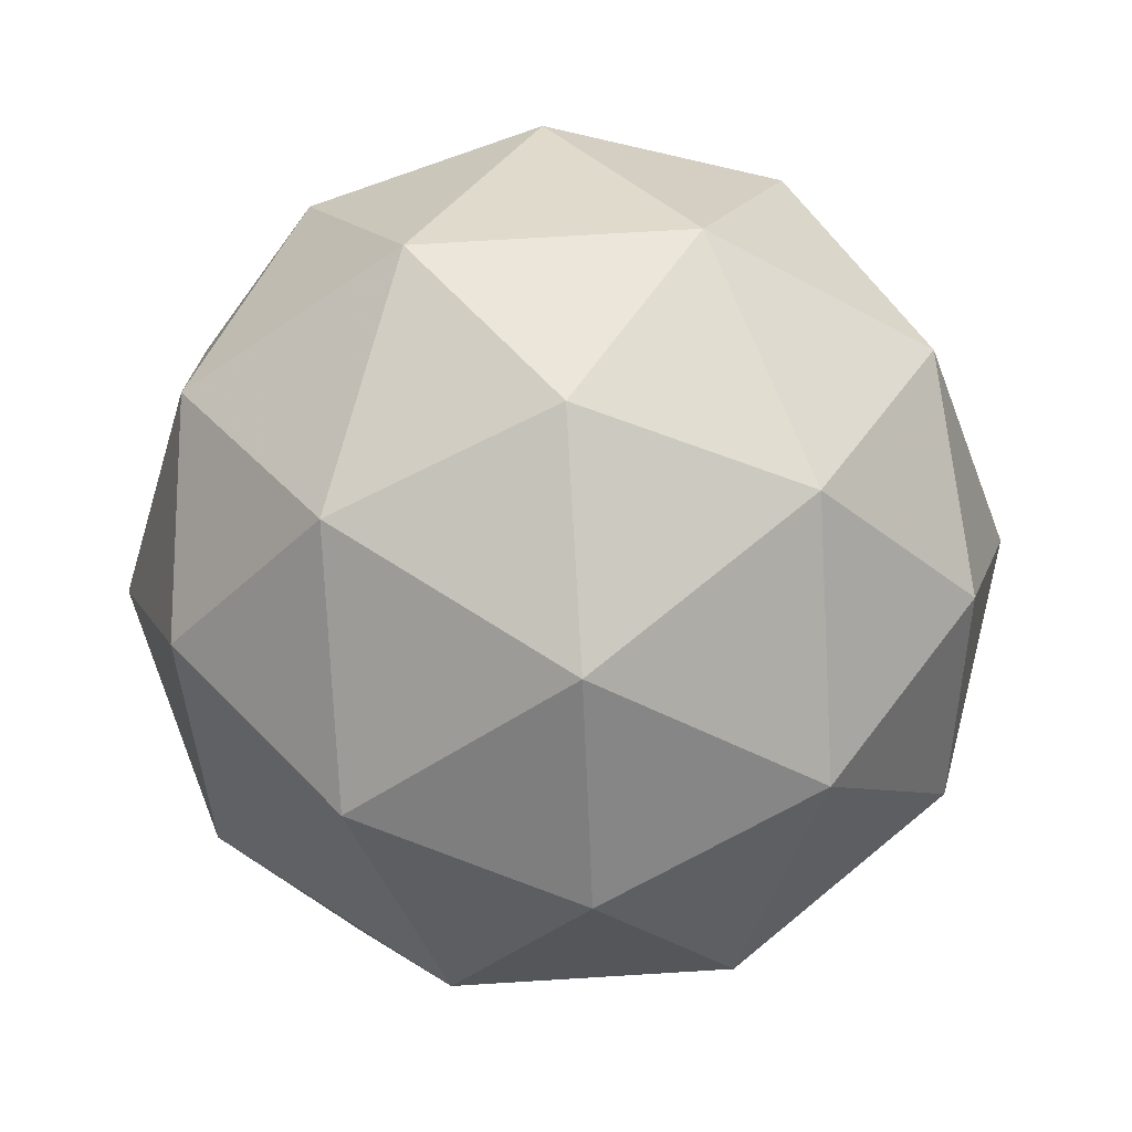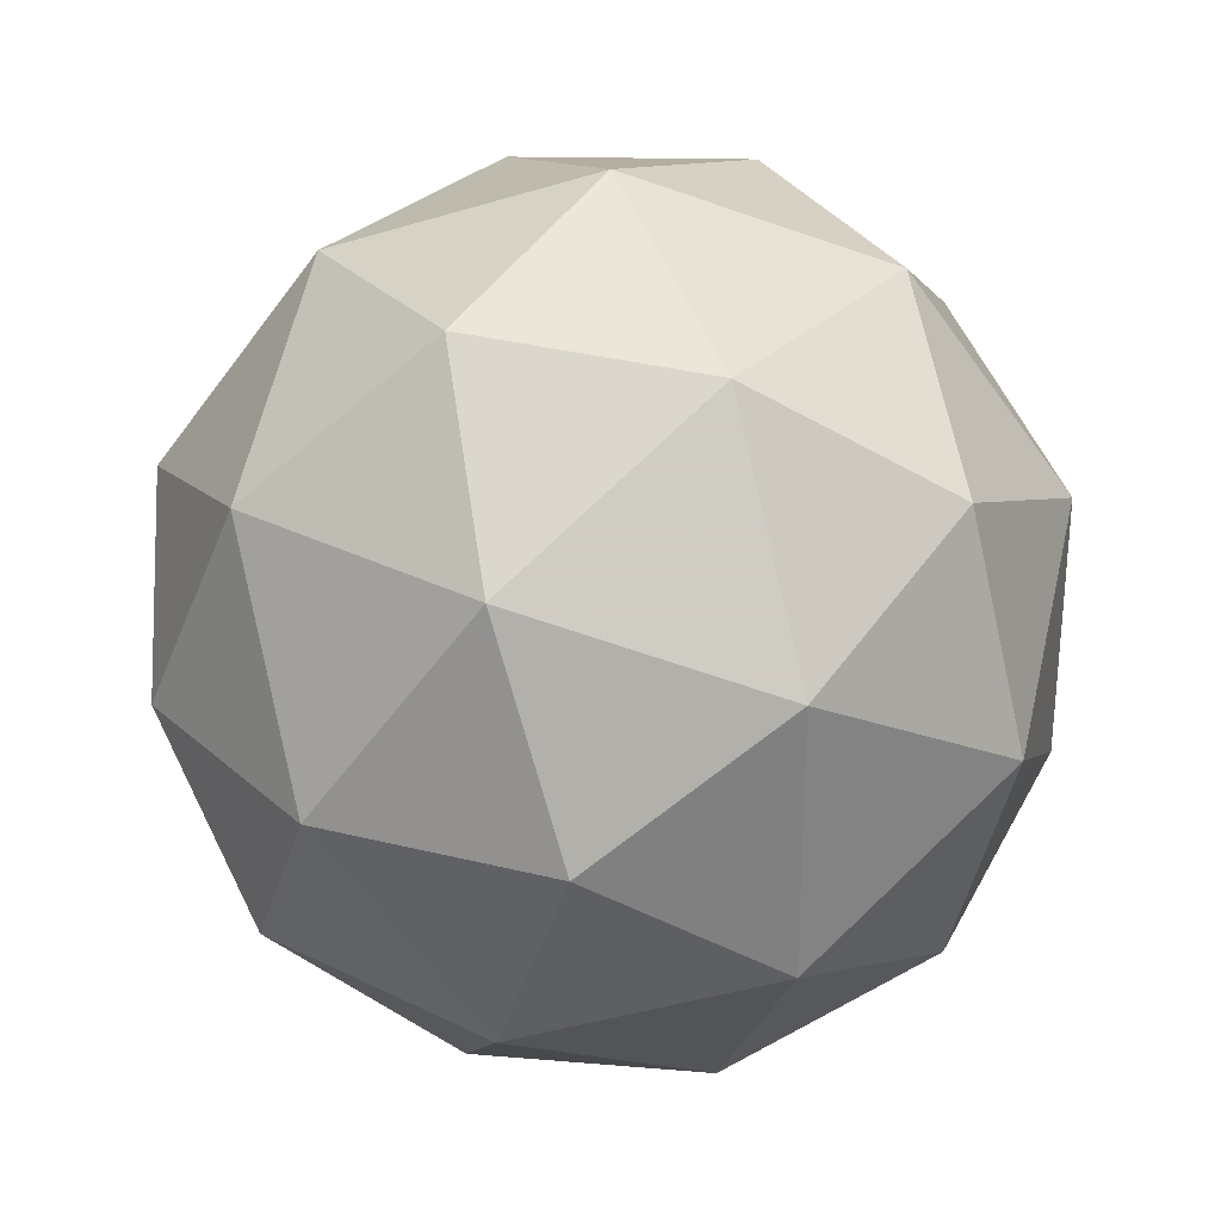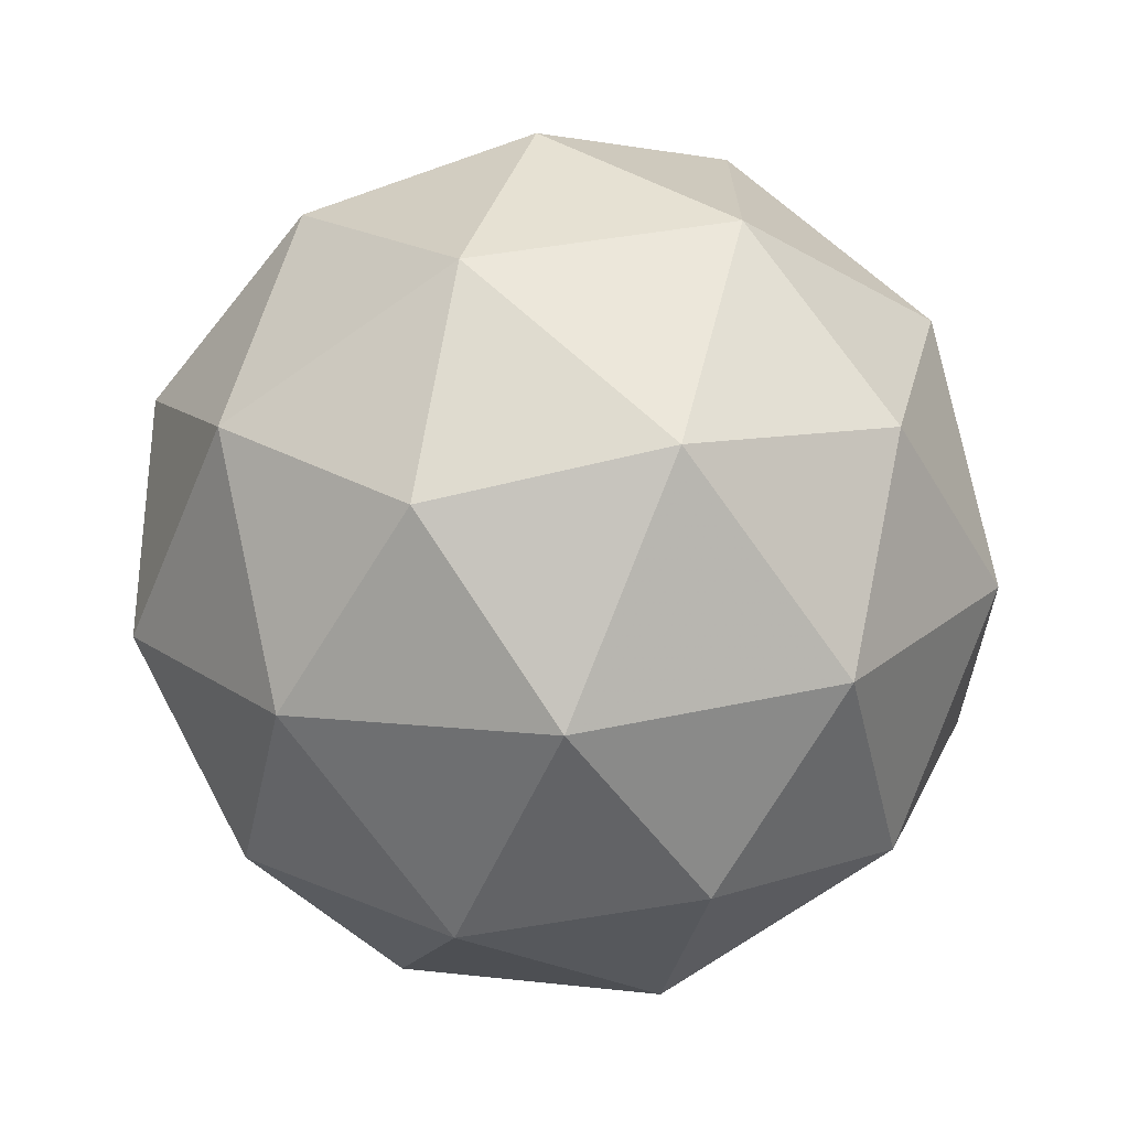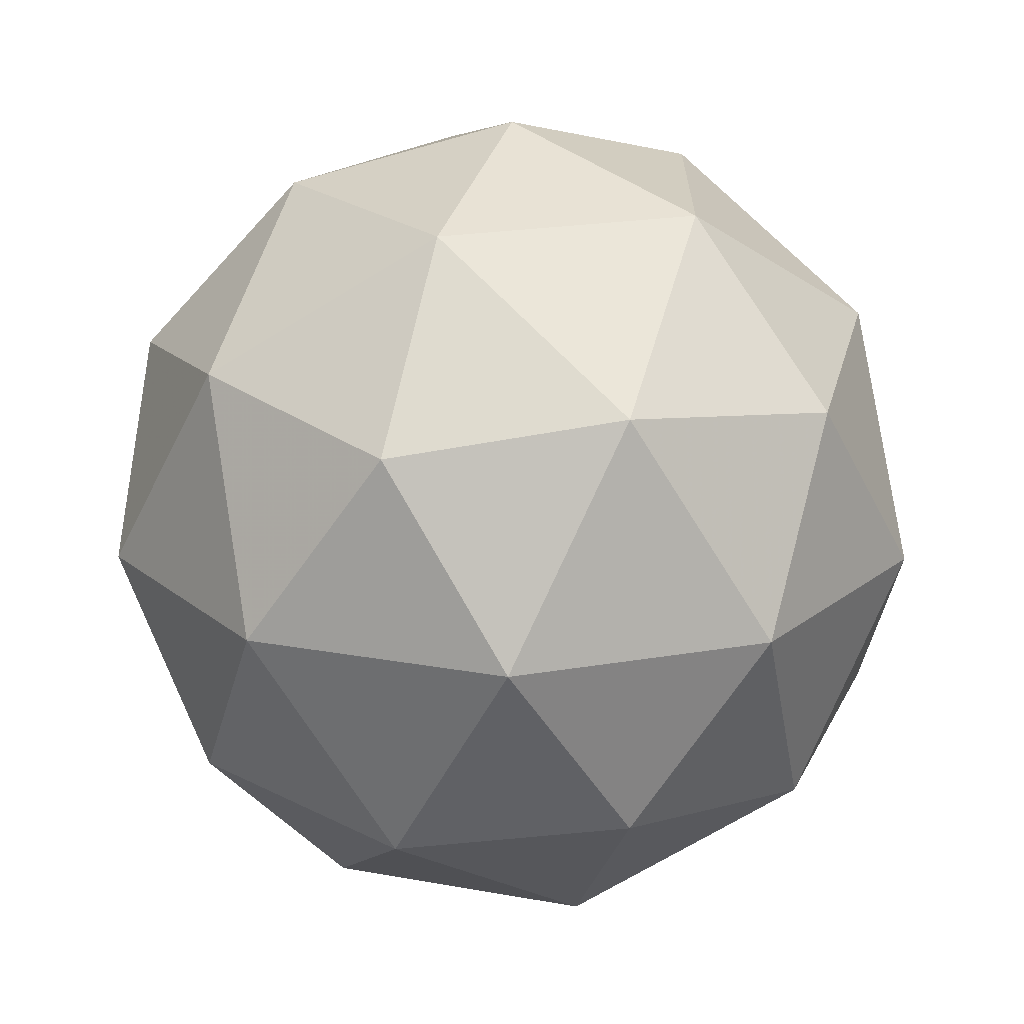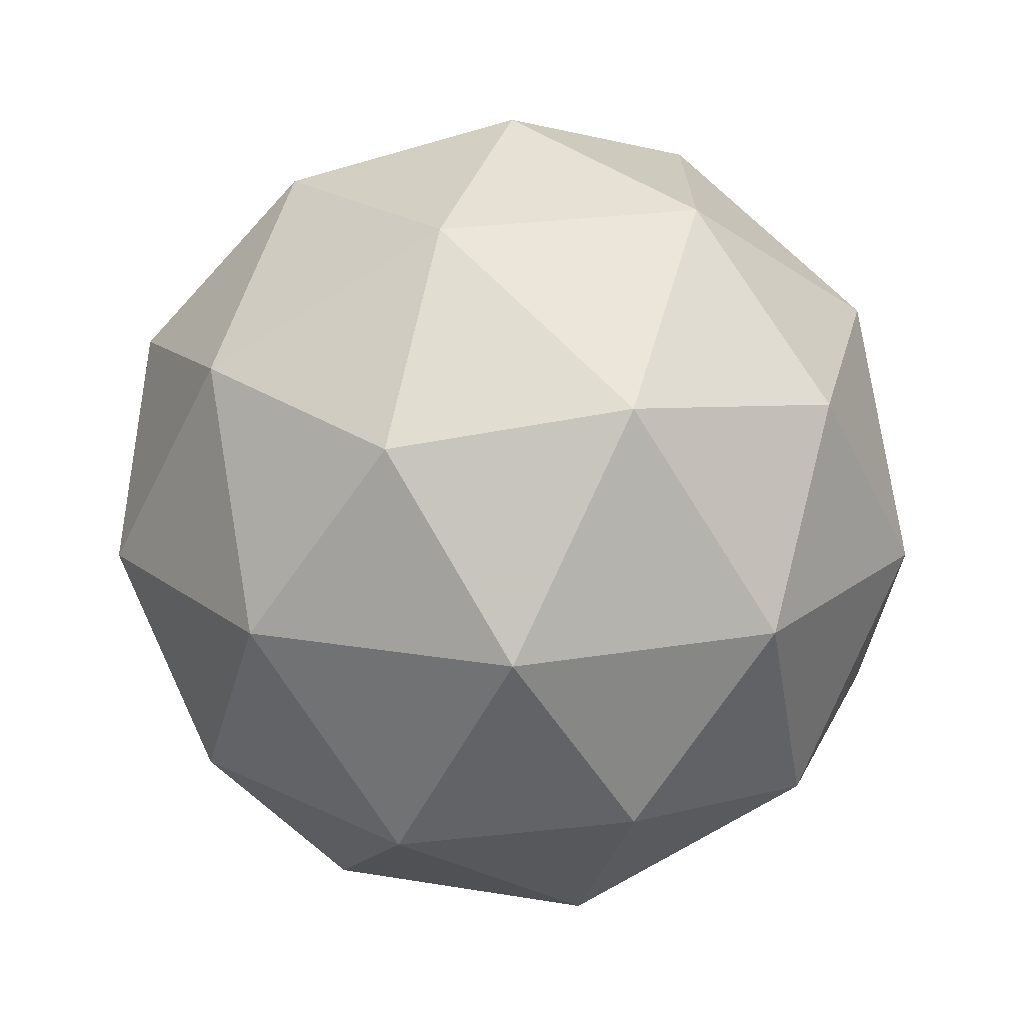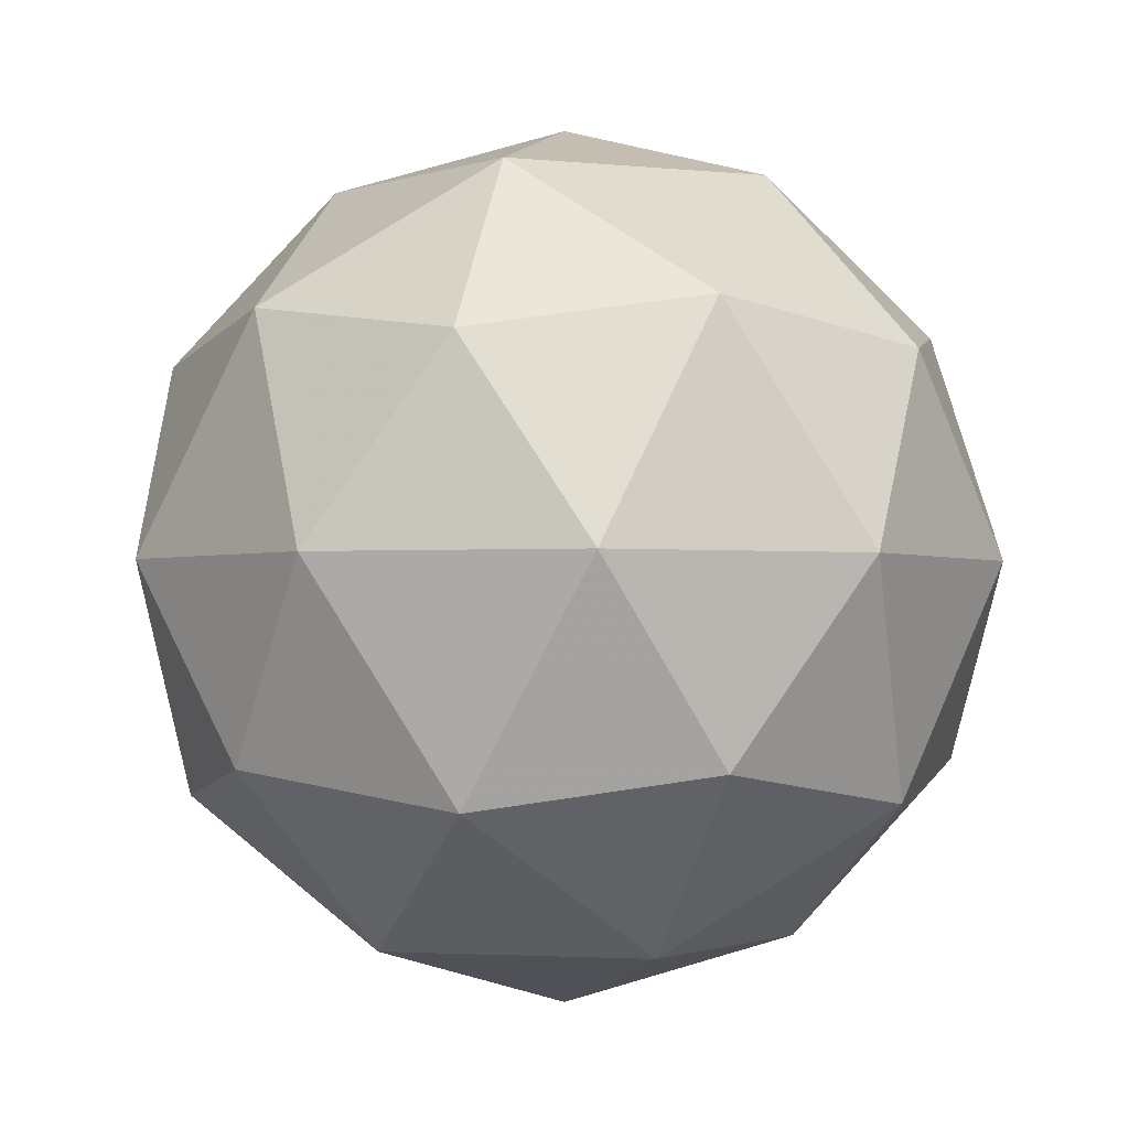
<metadata>
{"format":"obj","ext":"obj","renderer":"f3d","projection":"perspective","resolution":1024,"background":"white","views":[{"elev":71.1,"azim":158.5,"up":"+Y"},{"elev":30.1,"azim":-175.7,"up":"+Z"},{"elev":-70.3,"azim":3.5,"up":"+Z"},{"elev":21.0,"azim":-107.5,"up":"+Y"},{"elev":19.6,"azim":179.9,"up":"+Y"},{"elev":-1.8,"azim":32.3,"up":"+Y"}]}
</metadata>
<code>
o Icosphere
v 0 -2.619 0
v 1.895 -1.171 1.377
v -0.7238 -1.171 2.228
v -2.342 -1.171 0
v -0.7238 -1.171 -2.228
v 1.895 -1.171 -1.377
v 0.7238 1.171 2.228
v -1.895 1.171 1.377
v -1.895 1.171 -1.377
v 0.7238 1.171 -2.228
v 2.342 1.171 -0
v 0 2.619 -0
v 1.114 -2.228 0.8092
v -0.4254 -2.228 1.309
v 0.6884 -1.377 2.119
v 1.114 -2.228 -0.8092
v 2.228 -1.377 0
v -1.377 -2.228 0
v -1.802 -1.377 1.309
v -0.4254 -2.228 -1.309
v -1.802 -1.377 -1.309
v 0.6884 -1.377 -2.119
v 2.491 -0 -0.8092
v 2.491 0 0.8092
v 1.539 0 2.119
v 0 0 2.619
v -1.539 0 2.119
v -2.491 0 0.8092
v -2.491 -0 -0.8092
v -1.539 -0 -2.119
v 0 -0 -2.619
v 1.539 -0 -2.119
v 1.802 1.377 1.309
v -0.6884 1.377 2.119
v -2.228 1.377 -0
v -0.6884 1.377 -2.119
v 1.802 1.377 -1.309
v 1.377 2.228 -0
v 0.4254 2.228 1.309
v -1.114 2.228 0.8092
v -1.114 2.228 -0.8092
v 0.4254 2.228 -1.309
f 15 13 2
f 13 15 14
f 3 14 15
f 14 1 13
f 17 2 13
f 13 16 17
f 6 17 16
f 13 1 16
f 19 14 3
f 14 19 18
f 4 18 19
f 18 1 14
f 21 18 4
f 18 21 20
f 5 20 21
f 20 1 18
f 22 20 5
f 20 22 16
f 6 16 22
f 16 1 20
f 24 2 17
f 17 23 24
f 11 24 23
f 23 17 6
f 26 3 15
f 15 25 26
f 7 26 25
f 25 15 2
f 28 4 19
f 19 27 28
f 8 28 27
f 27 19 3
f 30 5 21
f 21 29 30
f 9 30 29
f 29 21 4
f 32 6 22
f 22 31 32
f 10 32 31
f 31 22 5
f 33 24 11
f 24 33 25
f 7 25 33
f 25 2 24
f 34 26 7
f 26 34 27
f 8 27 34
f 27 3 26
f 35 28 8
f 28 35 29
f 9 29 35
f 29 4 28
f 36 30 9
f 30 36 31
f 10 31 36
f 31 5 30
f 37 32 10
f 32 37 23
f 11 23 37
f 23 6 32
f 39 7 33
f 33 38 39
f 12 39 38
f 38 33 11
f 40 8 34
f 34 39 40
f 12 40 39
f 39 34 7
f 41 9 35
f 35 40 41
f 12 41 40
f 40 35 8
f 42 10 36
f 36 41 42
f 12 42 41
f 41 36 9
f 38 11 37
f 37 42 38
f 12 38 42
f 42 37 10
o Cube
v 1 -1 -1
v 1 -1 1
v -1 -1 1
v -1 -1 -1
v 1 1 -1
v 1 1 1
v -1 1 1
v -1 1 -1
f 43 44 45 46
f 47 50 49 48
f 43 47 48 44
f 44 48 49 45
f 45 49 50 46
f 47 43 46 50

</code>
